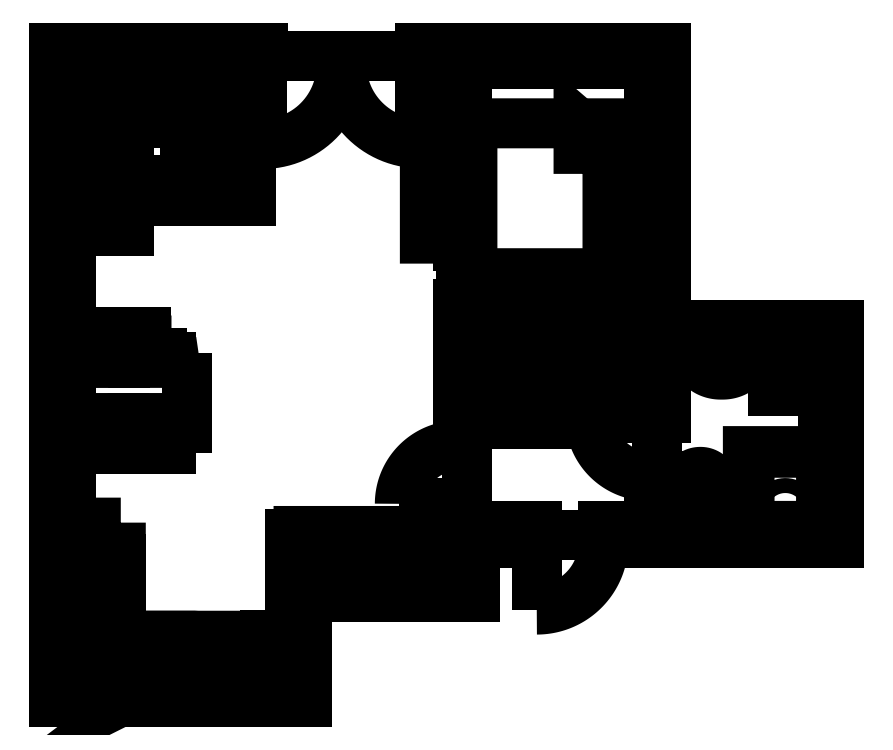
<metadata>
{"format":"dxf","ext":"dxf","renderer":"ezdxf+matplotlib","layout":"modelspace","background":"white","min_lineweight":24,"dpi":150}
</metadata>
<code>
0
SECTION
2
ENTITIES
0
INSERT
8
surface
2
surface-1
10
0
20
0
41
1
42
1
43
1
50
0
66
0
70
1
71
1
44
0
45
0
0
INSERT
8
object
2
Kitchen_bench-1
10
0
20
0
41
1
42
1
43
1
50
0
66
0
70
1
71
1
44
0
45
0
0
INSERT
8
object
2
shower_cabin-1
10
0
20
0
41
1
42
1
43
1
50
0
66
0
70
1
71
1
44
0
45
0
0
INSERT
8
object
2
Refrigator-1
10
0
20
0
41
1
42
1
43
1
50
0
66
0
70
1
71
1
44
0
45
0
0
INSERT
8
object
2
Wahsing_machine-1
10
0
20
0
41
1
42
1
43
1
50
0
66
0
70
1
71
1
44
0
45
0
0
INSERT
8
object
2
Induction_cooker_4-1
10
0
20
0
41
1
42
1
43
1
50
0
66
0
70
1
71
1
44
0
45
0
0
INSERT
8
object
2
Washstand-1
10
0
20
0
41
1
42
1
43
1
50
0
66
0
70
1
71
1
44
0
45
0
0
INSERT
8
object
2
Warderobe_2_door-1
10
0
20
0
41
1
42
1
43
1
50
0
66
0
70
1
71
1
44
0
45
0
0
INSERT
8
object
2
Warderobe_2_door-2
10
0
20
0
41
1
42
1
43
1
50
0
66
0
70
1
71
1
44
0
45
0
0
INSERT
8
object
2
Sink_with_dryer_plate-1
10
0
20
0
41
1
42
1
43
1
50
0
66
0
70
1
71
1
44
0
45
0
0
INSERT
8
object
2
TV-1
10
0
20
0
41
1
42
1
43
1
50
0
66
0
70
1
71
1
44
0
45
0
0
INSERT
8
object
2
Warderobe_2_door-3
10
0
20
0
41
1
42
1
43
1
50
0
66
0
70
1
71
1
44
0
45
0
0
INSERT
8
object
2
WC_tank-1
10
0
20
0
41
1
42
1
43
1
50
0
66
0
70
1
71
1
44
0
45
0
0
INSERT
8
object
2
Coffee_table-1
10
0
20
0
41
1
42
1
43
1
50
0
66
0
70
1
71
1
44
0
45
0
0
INSERT
8
object
2
Three_seater_sofa-1
10
0
20
0
41
1
42
1
43
1
50
0
66
0
70
1
71
1
44
0
45
0
0
INSERT
8
object
2
Double_bed-1
10
0
20
0
41
1
42
1
43
1
50
0
66
0
70
1
71
1
44
0
45
0
0
INSERT
8
object
2
Table_with_four_chairs-1
10
0
20
0
41
1
42
1
43
1
50
0
66
0
70
1
71
1
44
0
45
0
0
INSERT
8
wall
2
wall-1
10
0
20
0
41
1
42
1
43
1
50
0
66
0
70
1
71
1
44
0
45
0
0
INSERT
8
window-door
2
window-door-1
10
0
20
0
41
1
42
1
43
1
50
0
66
0
70
1
71
1
44
0
45
0
0
INSERT
8
window-door
2
Window-1
10
0
20
0
41
1
42
1
43
1
50
0
66
0
70
1
71
1
44
0
45
0
0
INSERT
8
window-door
2
Window-2
10
0
20
0
41
1
42
1
43
1
50
0
66
0
70
1
71
1
44
0
45
0
0
ENDSEC
0
EOF

</code>
